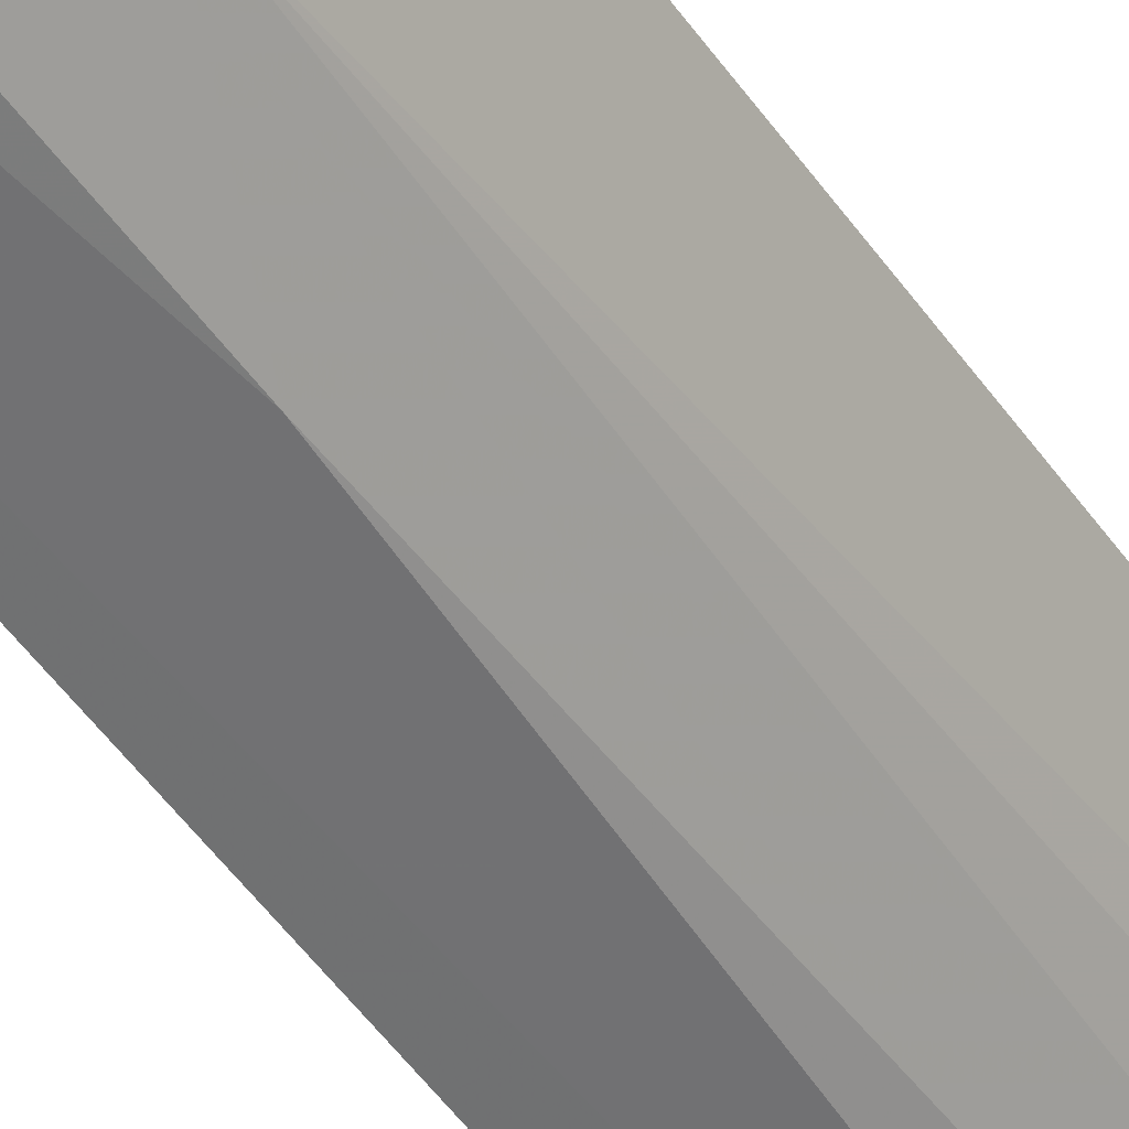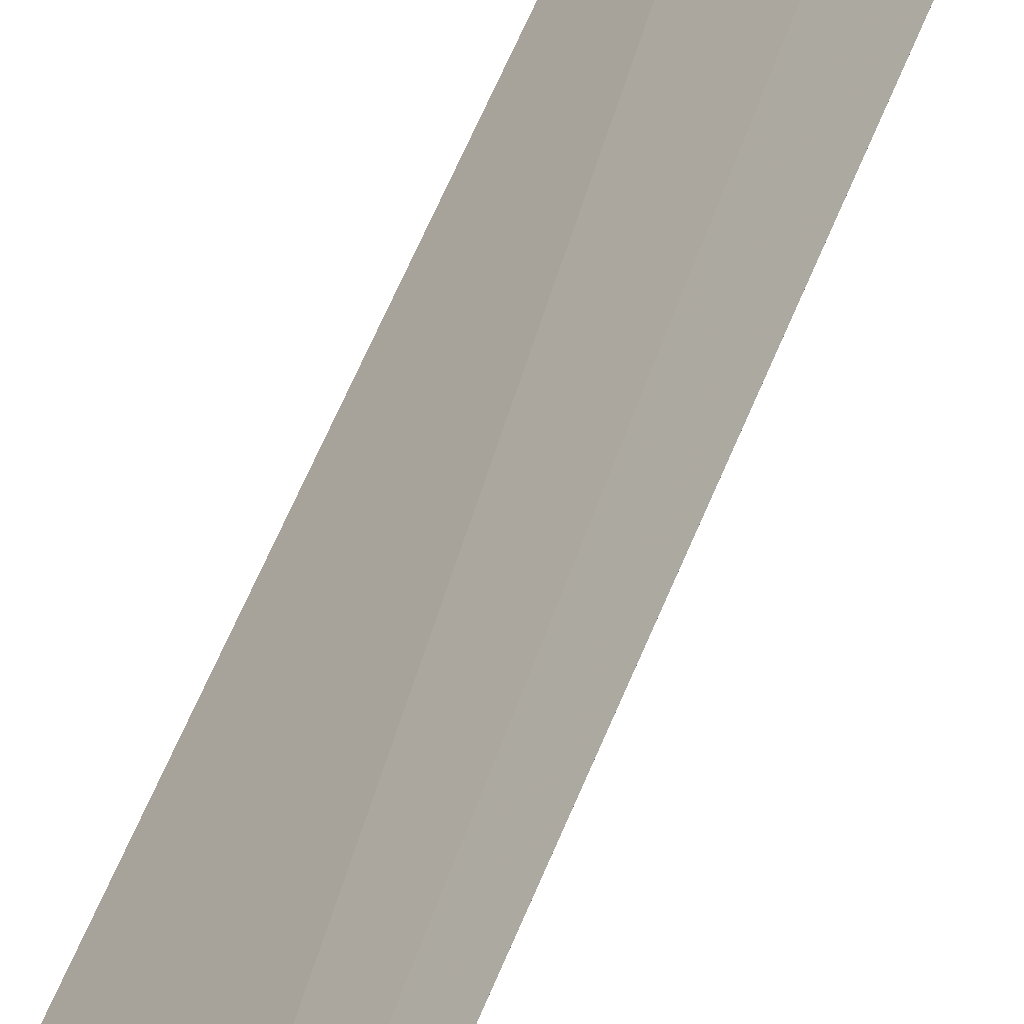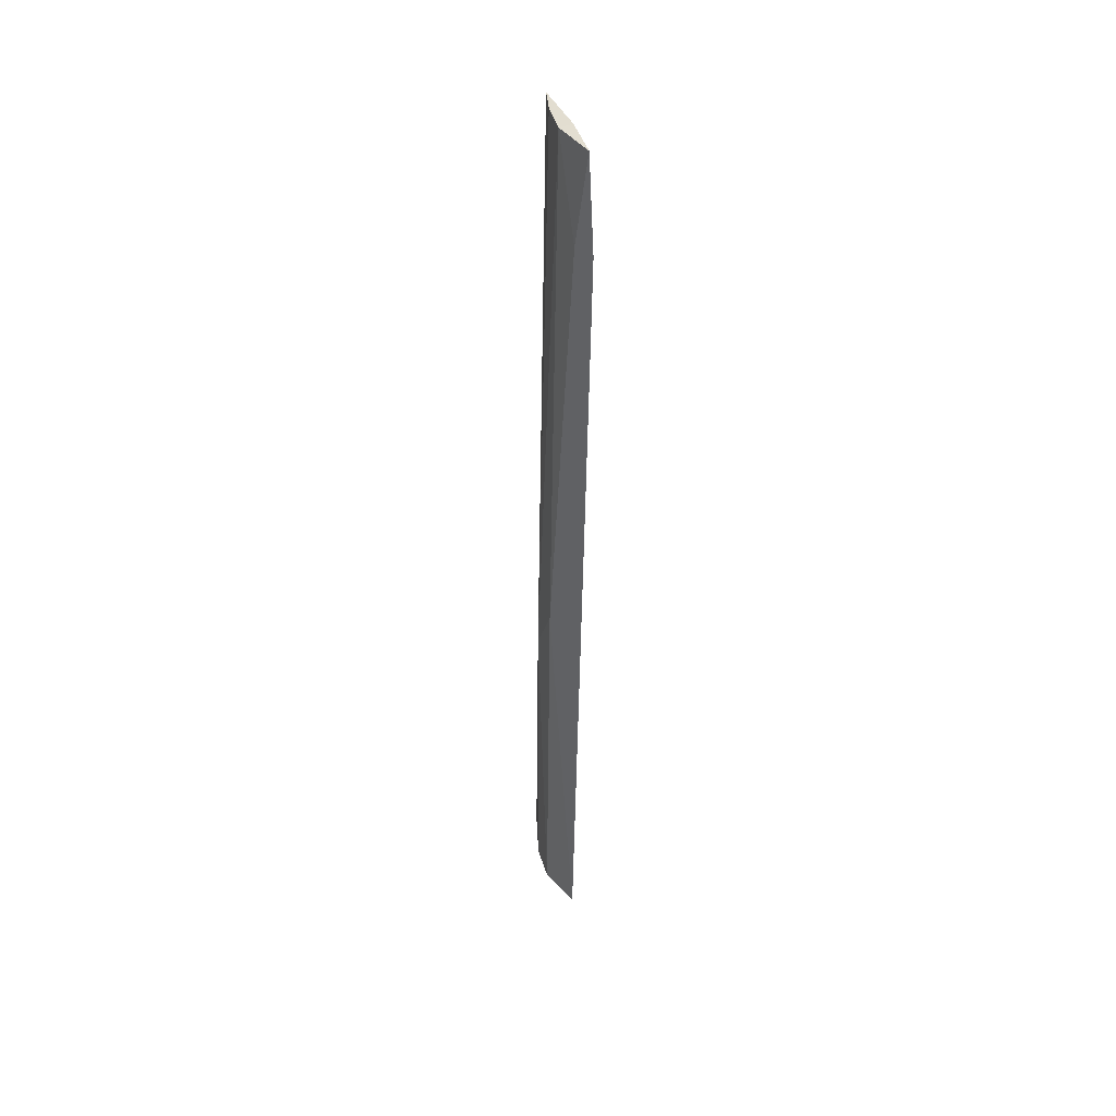
<metadata>
{"format":"obj","ext":"obj","renderer":"f3d","projection":"perspective","resolution":1024,"background":"white","views":[{"elev":-45.4,"azim":-148.1,"up":"+Y"},{"elev":40.2,"azim":-162.4,"up":"+Y"},{"elev":42.8,"azim":24.3,"up":"+Z"}]}
</metadata>
<code>
v -0.1103 -0.09446 0.00752
v -0.1099 -0.1056 -0.4468
v -0.1068 -0.09693 -0.03837
v -0.1443 -0.05986 0.007219
v -0.1277 -0.09458 -0.2506
v -0.1507 -0.06347 -0.446
v -0.1236 -0.07951 0.008196
v -0.1285 -0.08266 0.006965
v -0.1167 -0.09347 -0.03857
v -0.1393 -0.08345 -0.2808
v -0.1383 -0.07025 0.006946
v -0.1288 -0.09713 -0.4454
v -0.1395 -0.08502 -0.4446
v -0.1348 -0.08024 -0.4515
f 6 3 2
f 7 1 3
f 7 6 4
f 7 3 6
f 8 1 7
f 9 3 1
f 9 8 5
f 9 1 8
f 9 5 2
f 9 2 3
f 10 4 6
f 10 5 8
f 11 10 8
f 11 4 10
f 11 8 7
f 11 7 4
f 12 2 5
f 12 5 10
f 13 12 10
f 13 10 6
f 14 6 2
f 14 2 12
f 14 13 6
f 14 12 13

</code>
